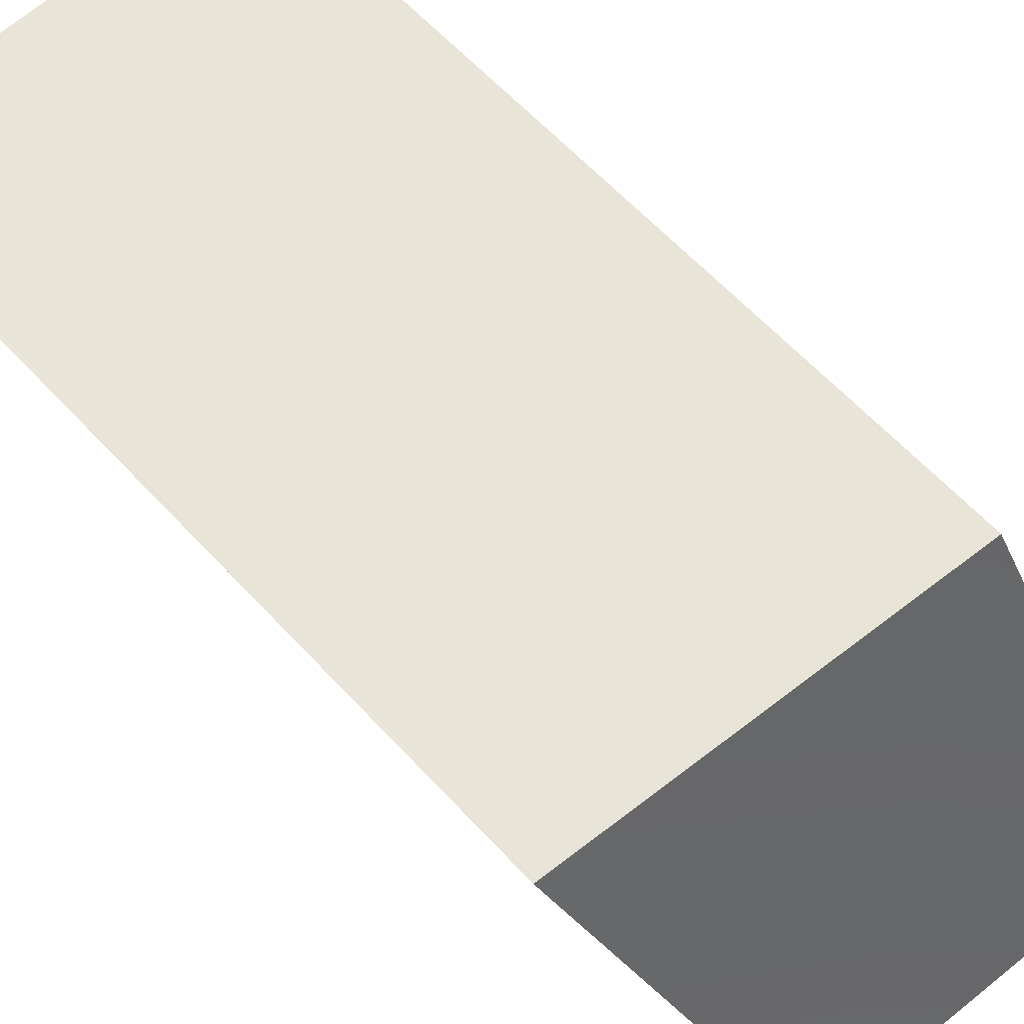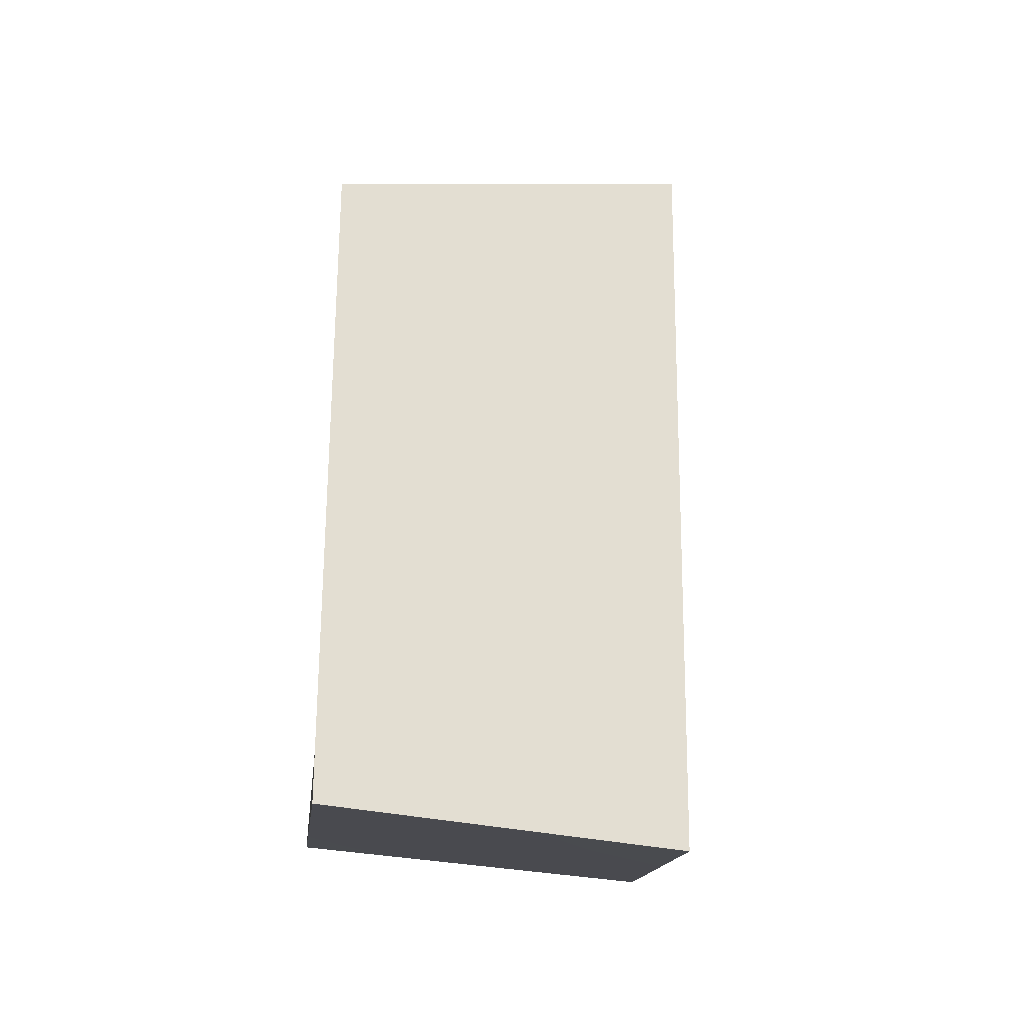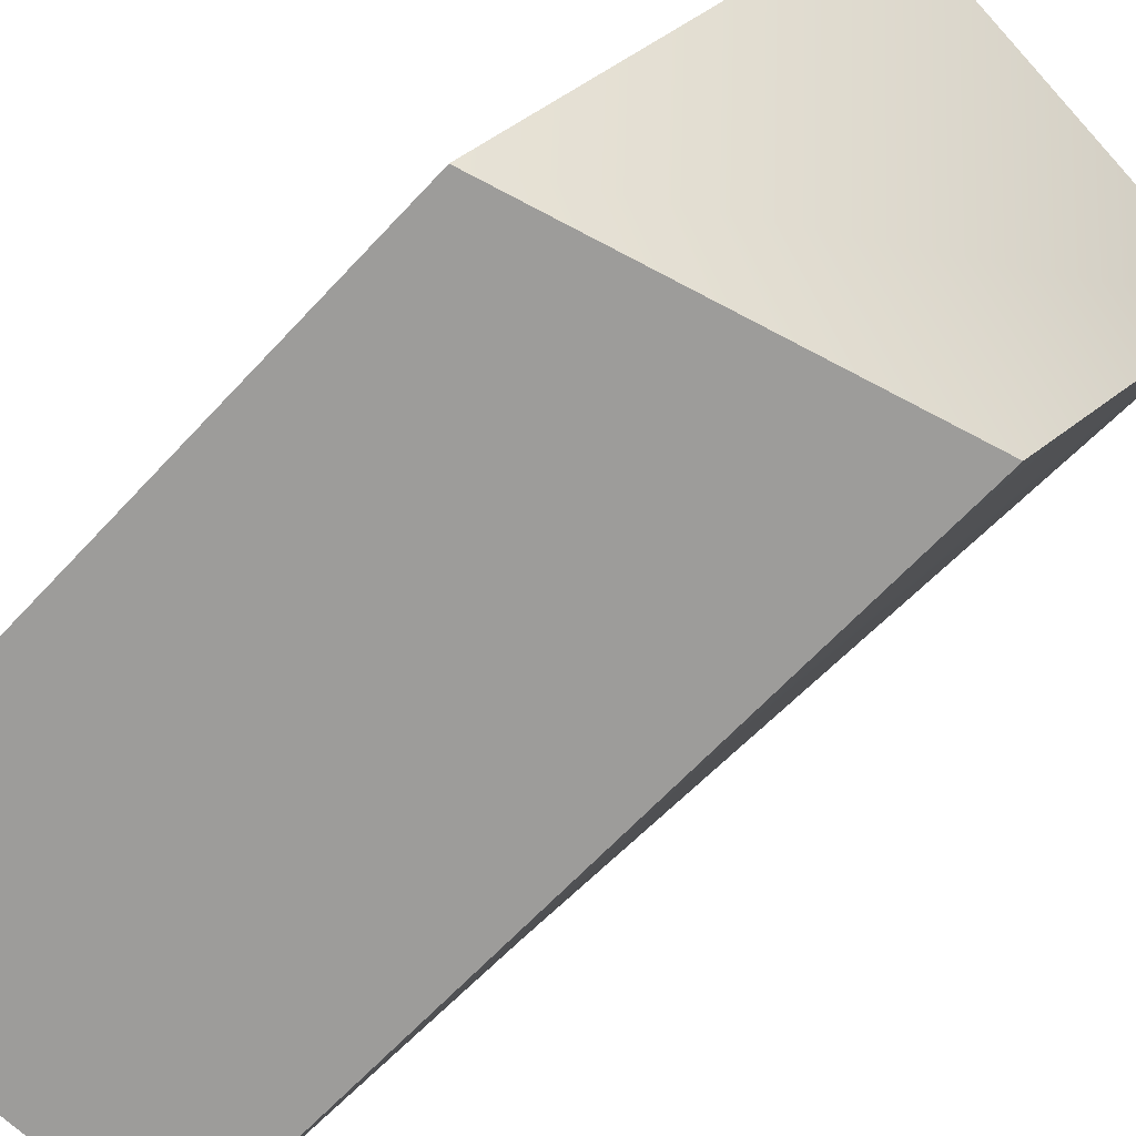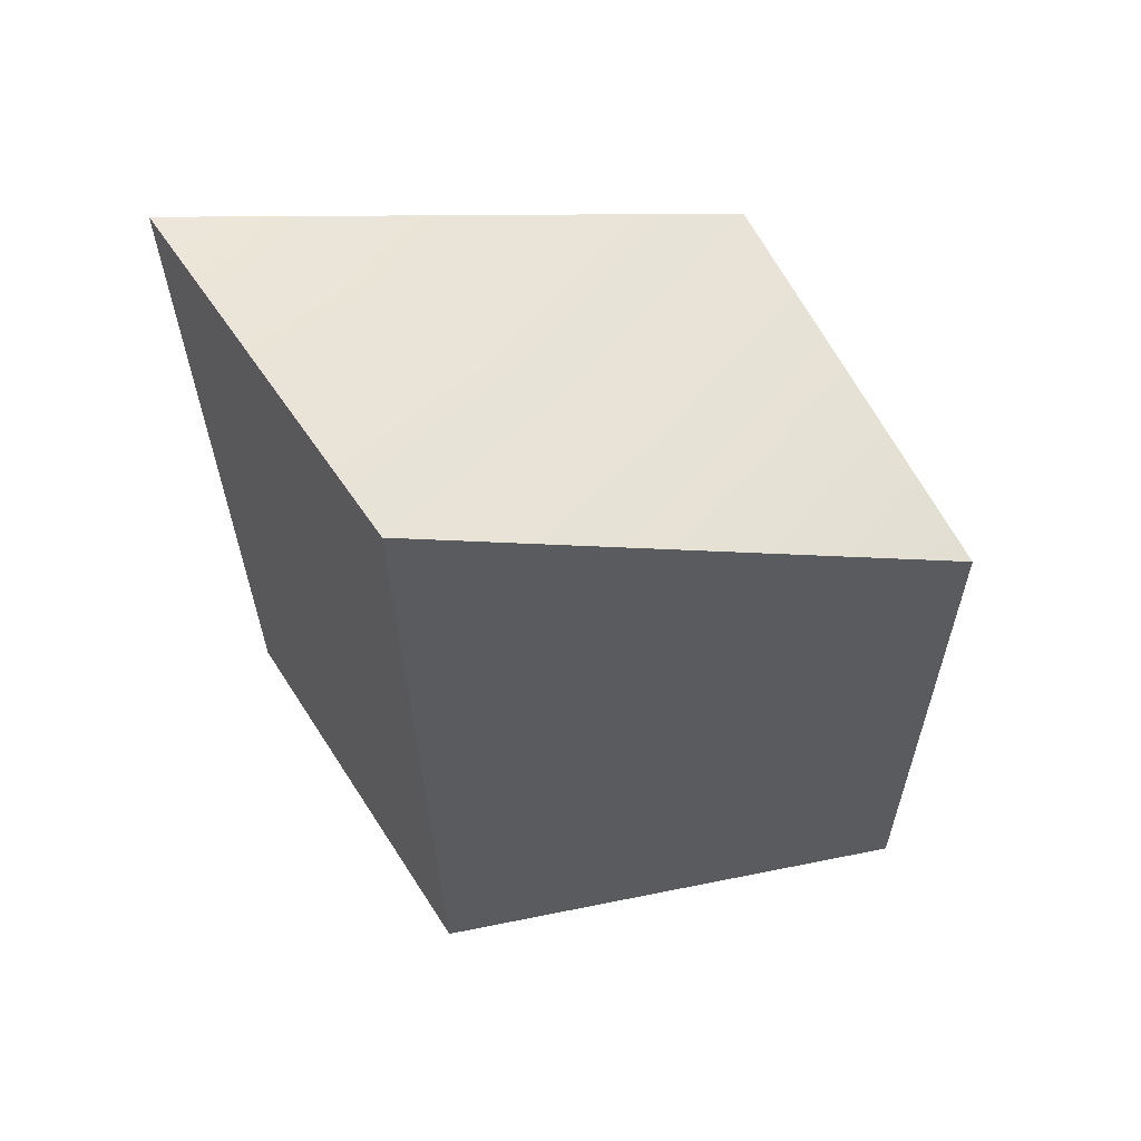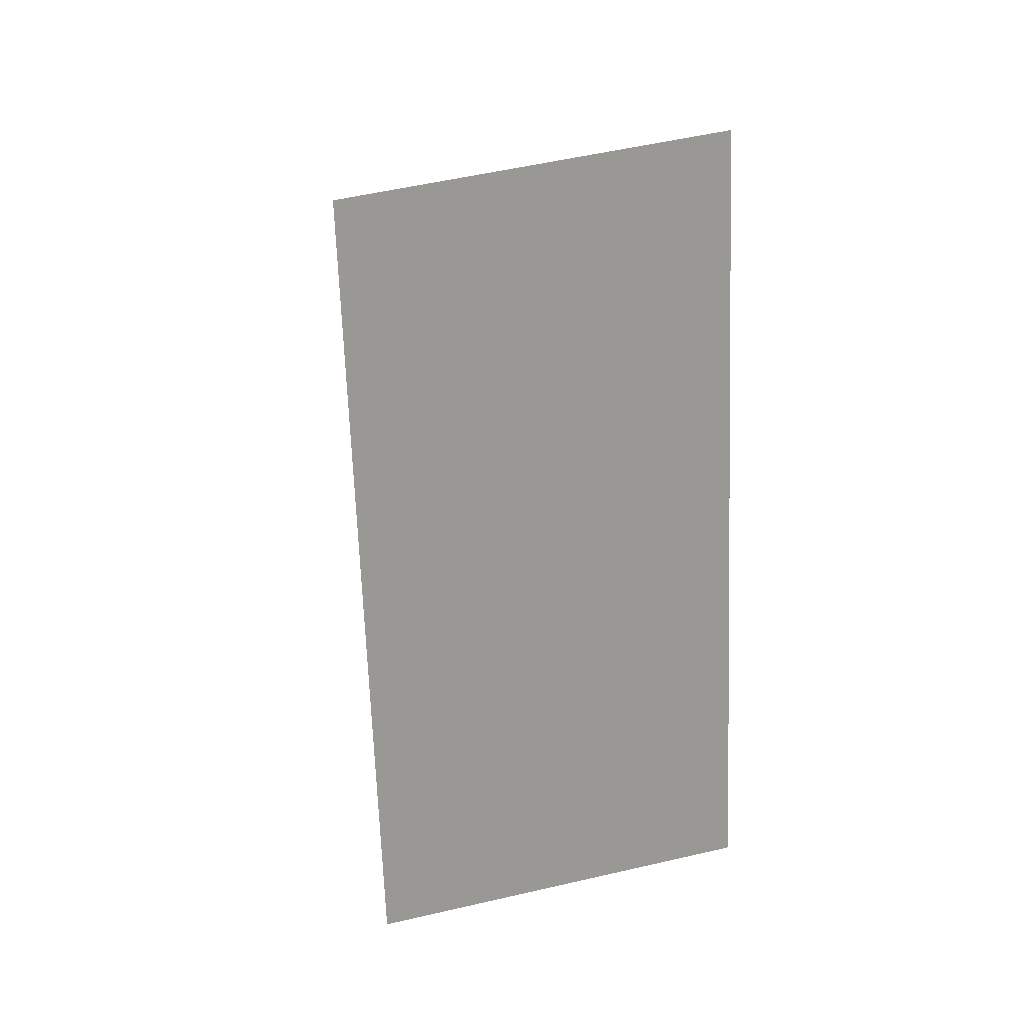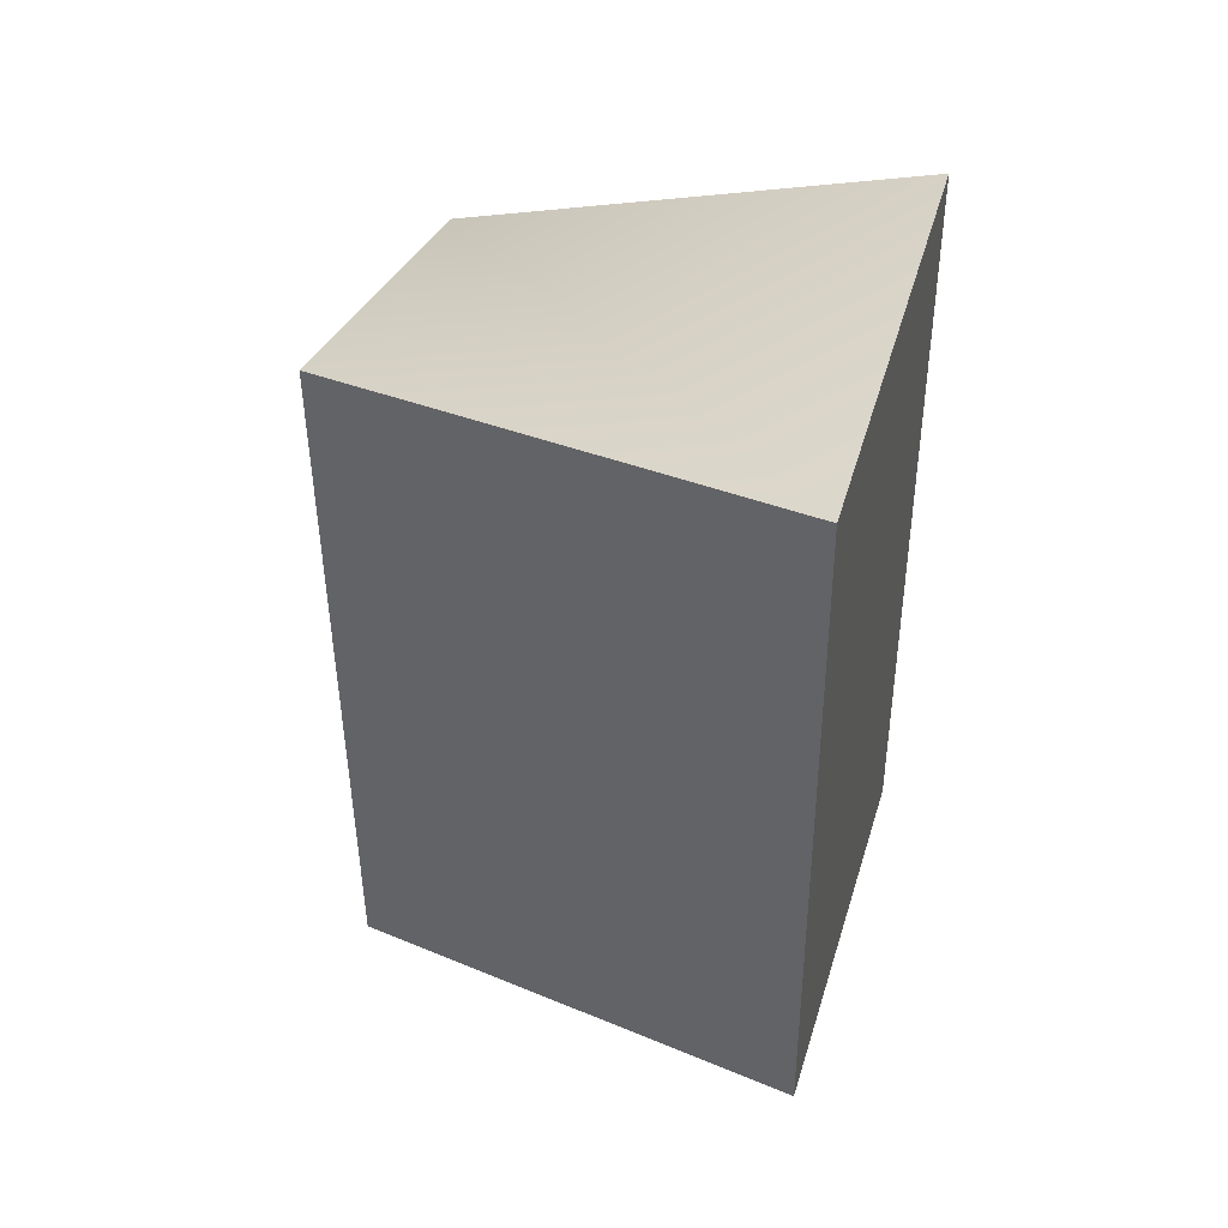
<metadata>
{"format":"obj","ext":"obj","renderer":"f3d","projection":"perspective","resolution":1024,"background":"white","views":[{"elev":60.1,"azim":140.4,"up":"+Y"},{"elev":-27.5,"azim":-21.6,"up":"+Z"},{"elev":-70.0,"azim":-43.3,"up":"+Y"},{"elev":60.3,"azim":-122.6,"up":"+Z"},{"elev":21.2,"azim":155.9,"up":"+Z"},{"elev":44.6,"azim":106.4,"up":"+Z"}]}
</metadata>
<code>
o Ext 8.1 Left box
g Ext 8.1 Left box
v 8.375 0.04 1.157
v 9.368 0.04 1.159
v 8.748 1.401 1.512
v 9.841 1.401 1.527
v 9.368 0.04 1.159
v 9.4 0.04 3.244
v 9.841 1.401 1.527
v 9.933 1.401 3.588
v 9.4 0.04 3.244
v 8.376 0.04 2.964
v 9.933 1.401 3.588
v 8.832 1.401 3.673
v 8.376 0.04 2.964
v 8.375 0.04 1.157
v 8.832 1.401 3.673
v 8.748 1.401 1.512
v 8.748 1.401 1.512
v 9.841 1.401 1.527
v 8.832 1.401 3.673
v 9.933 1.401 3.588
v 8.376 0.04 2.964
v 9.4 0.04 3.244
v 8.375 0.04 1.157
v 9.368 0.04 1.159
g Ext 8.1 Left box
f 3 4 2 1
f 7 8 6 5
f 11 12 10 9
f 15 16 14 13
f 19 20 18 17
f 23 24 22 21

</code>
